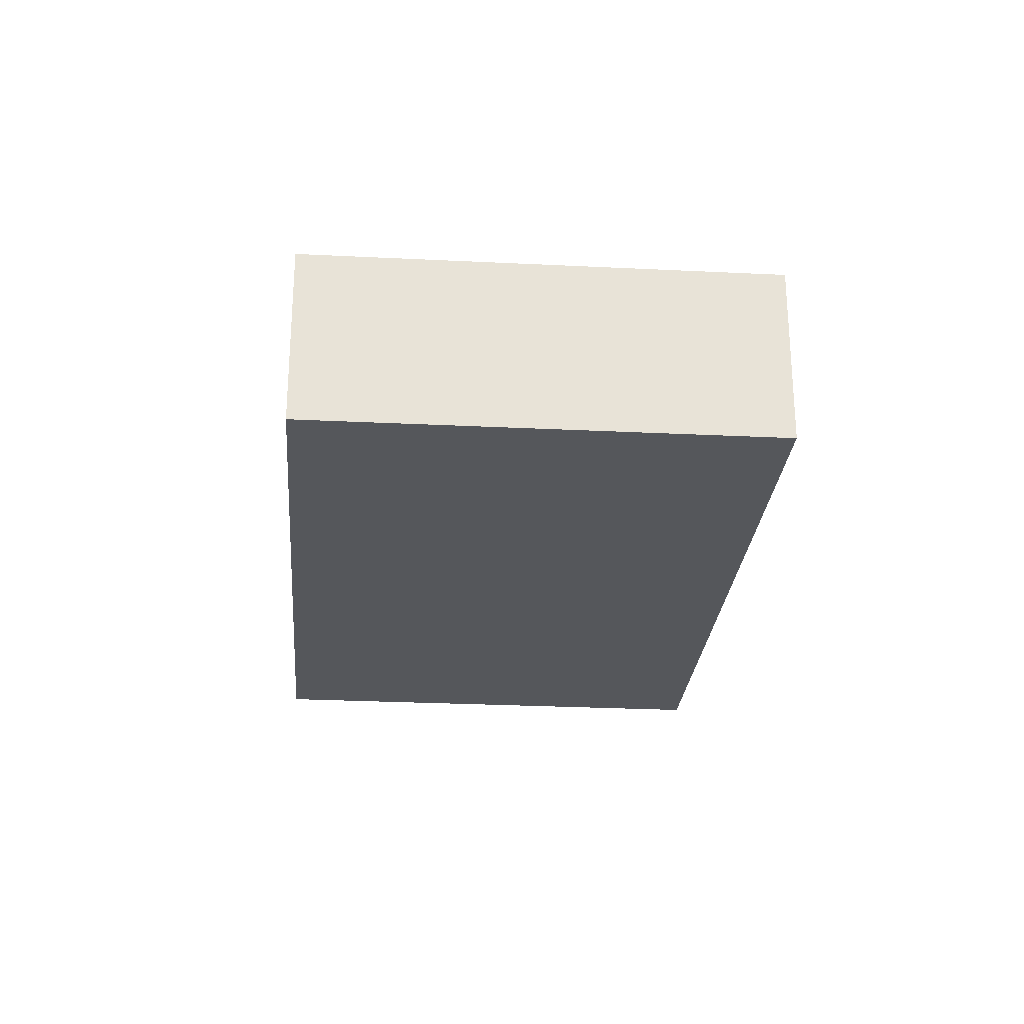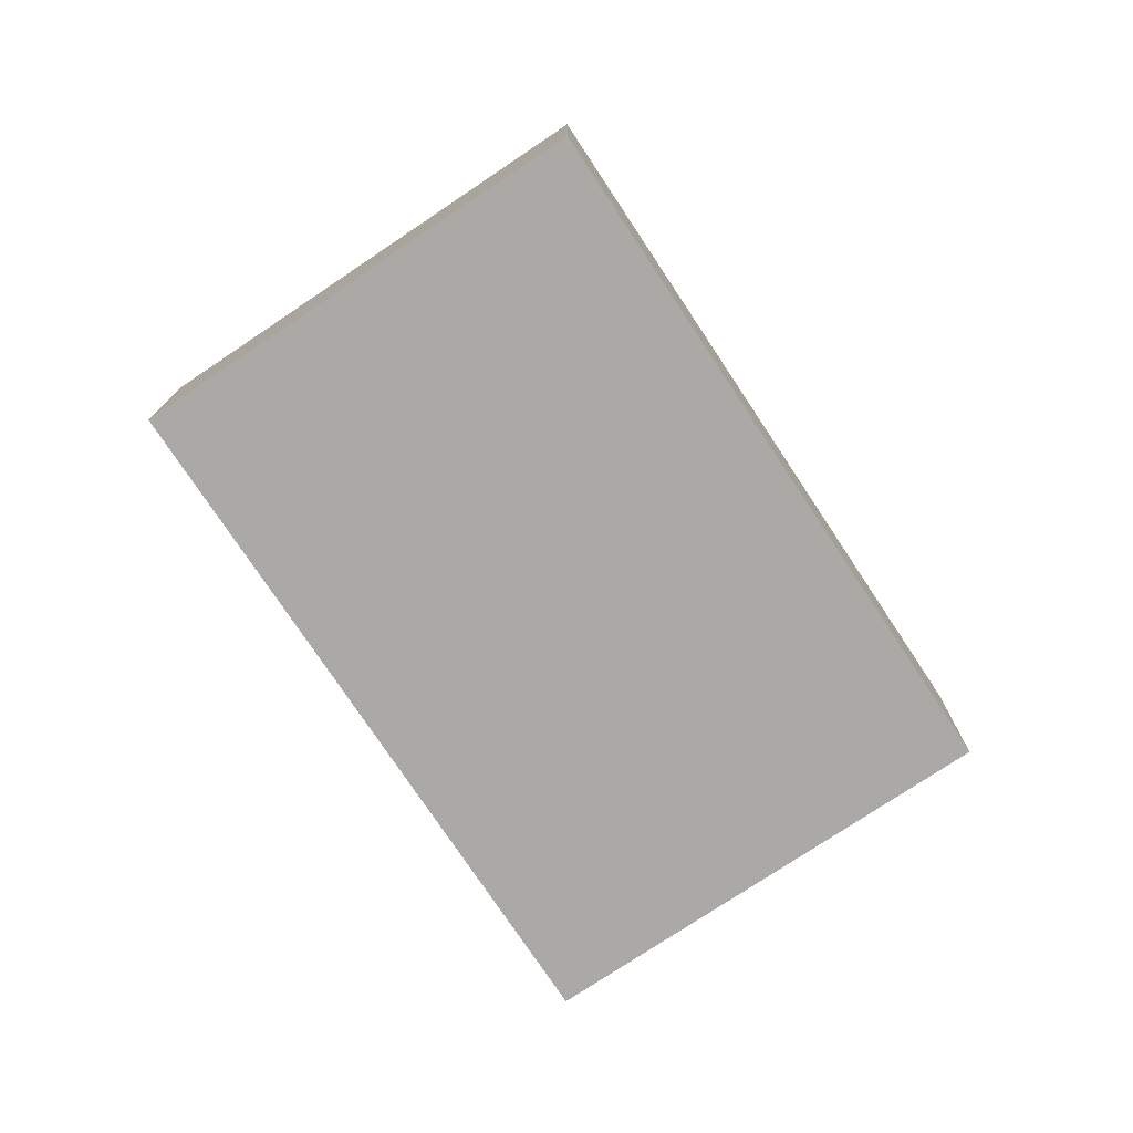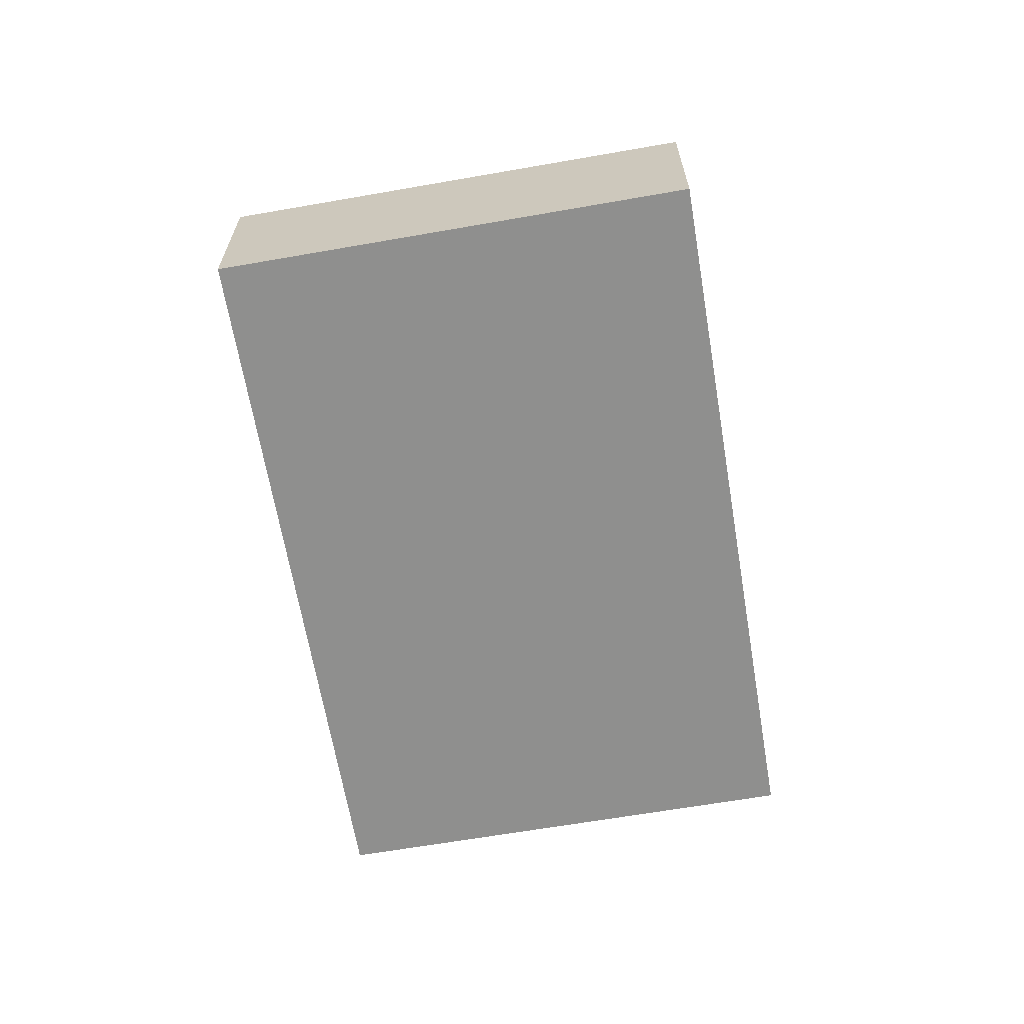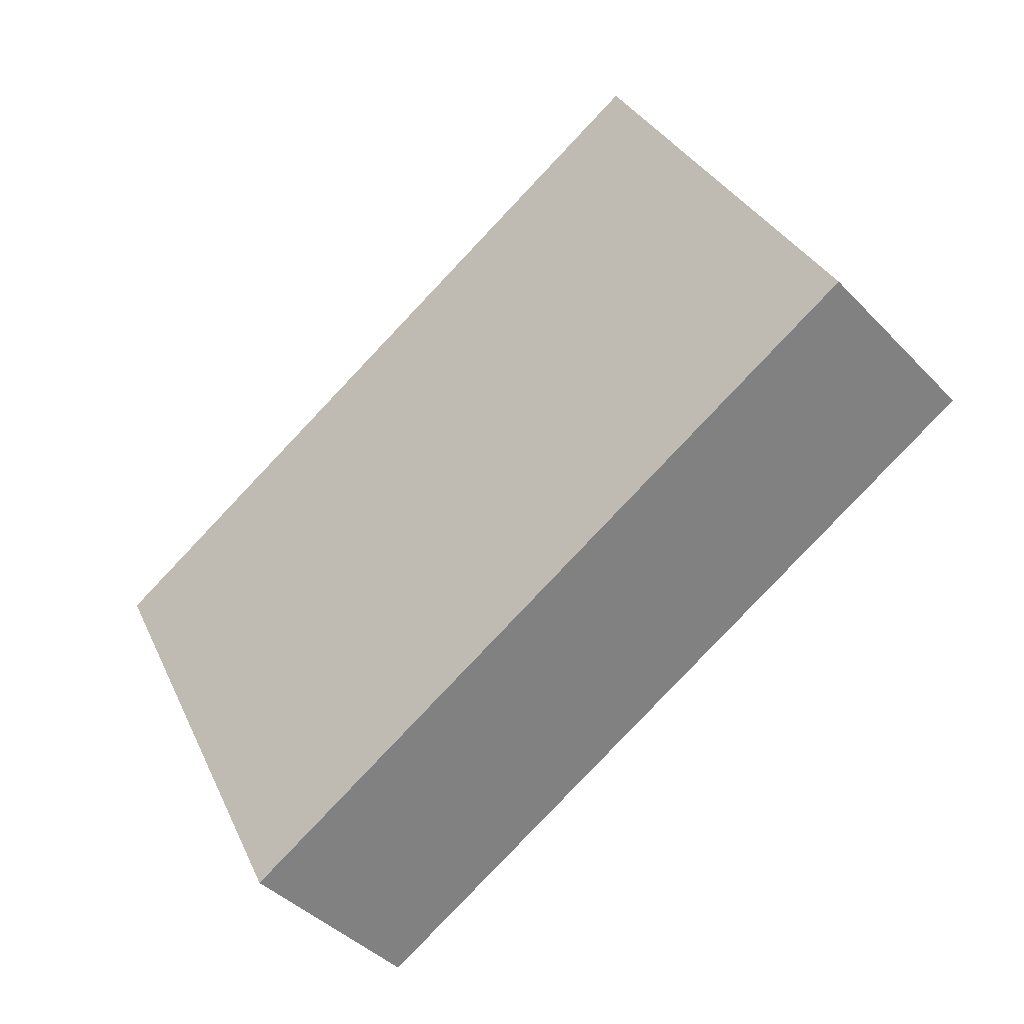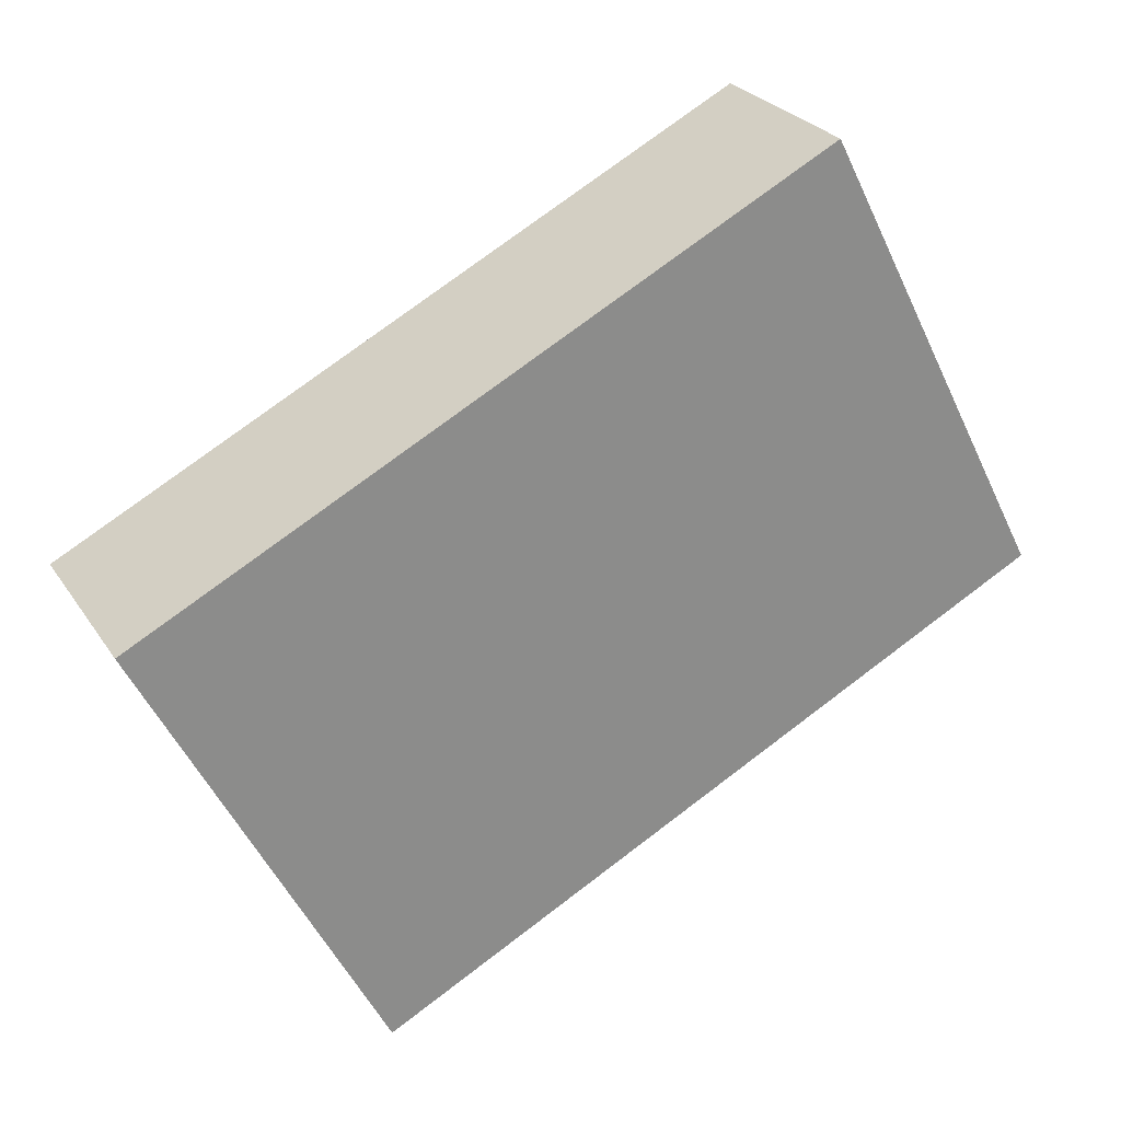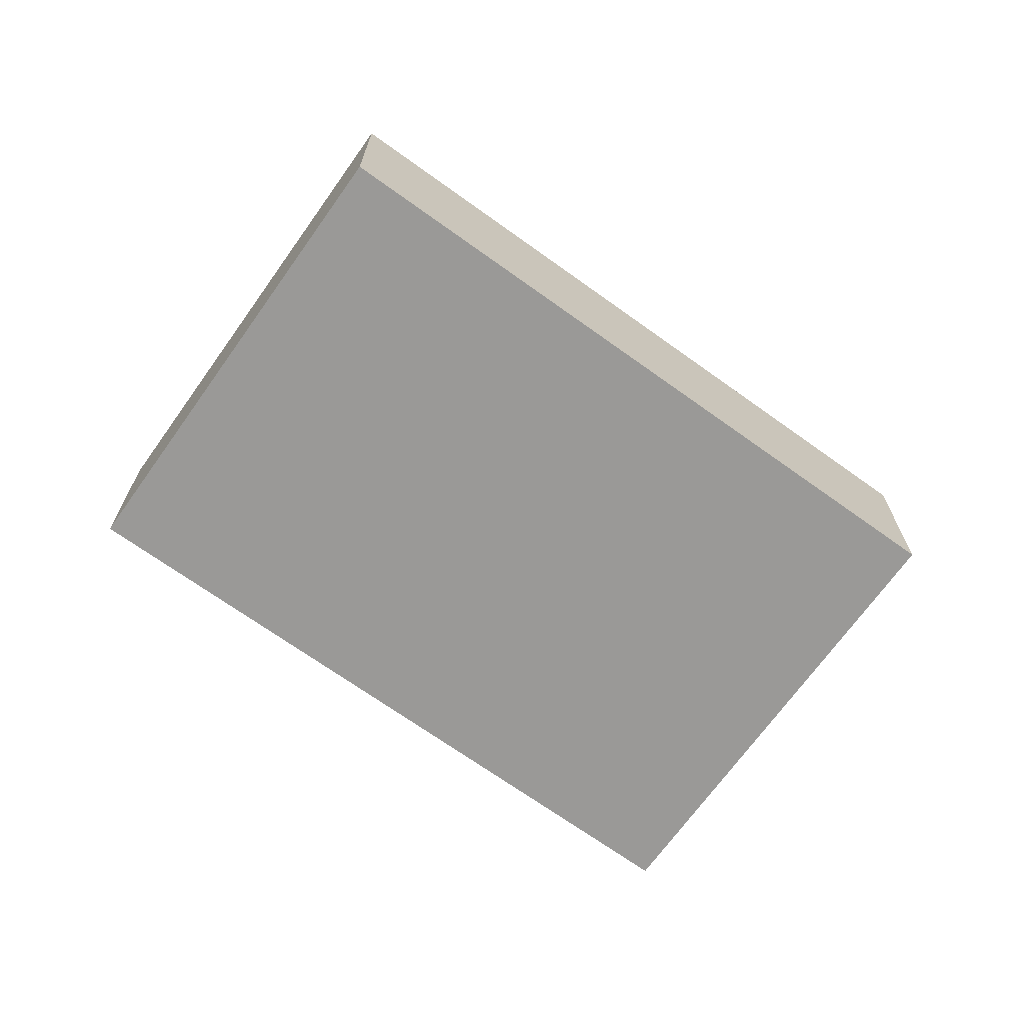
<metadata>
{"format":"obj","ext":"obj","renderer":"f3d","projection":"perspective","resolution":1024,"background":"white","views":[{"elev":-26.5,"azim":112.7,"up":"+Y"},{"elev":-75.6,"azim":-29.0,"up":"+Y"},{"elev":-65.1,"azim":127.1,"up":"+Y"},{"elev":-41.8,"azim":-140.8,"up":"+Z"},{"elev":26.3,"azim":154.1,"up":"+Z"},{"elev":-69.0,"azim":-8.3,"up":"+Y"}]}
</metadata>
<code>
v  0 2.301 1.409e-16
v  10.77 2.301 1.188
v  8.017 2.301 -4.183
v  2.751 2.301 5.347
v  8.017 2.561e-16 -4.183
v  0 0 0
v  2.751 -3.274e-16 5.347
v  10.77 -7.274e-17 1.188
g defaultobject
f 1 2 3
f 2 1 4
f 5 1 3
f 1 5 6
f 6 4 1
f 4 6 7
f 7 2 4
f 2 7 8
f 8 3 2
f 3 8 5
f 8 6 5
f 6 8 7

</code>
